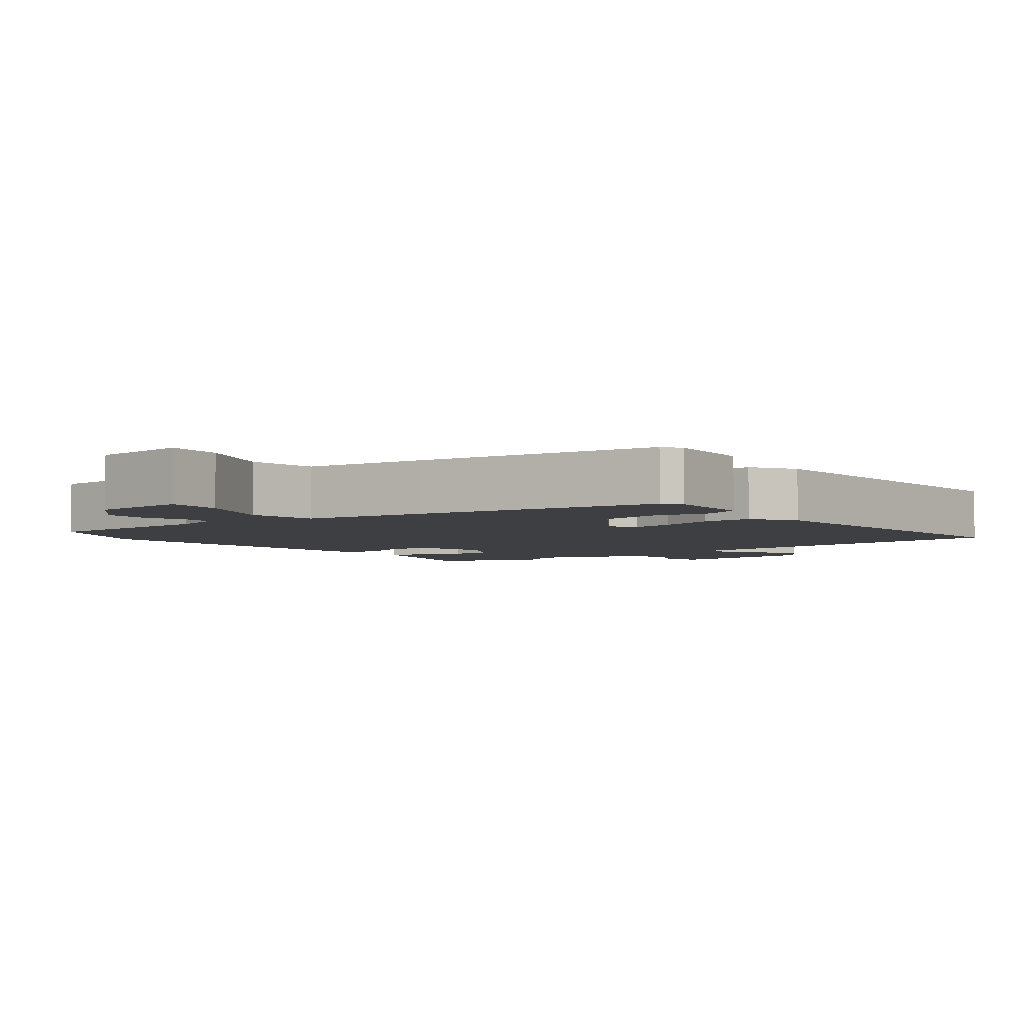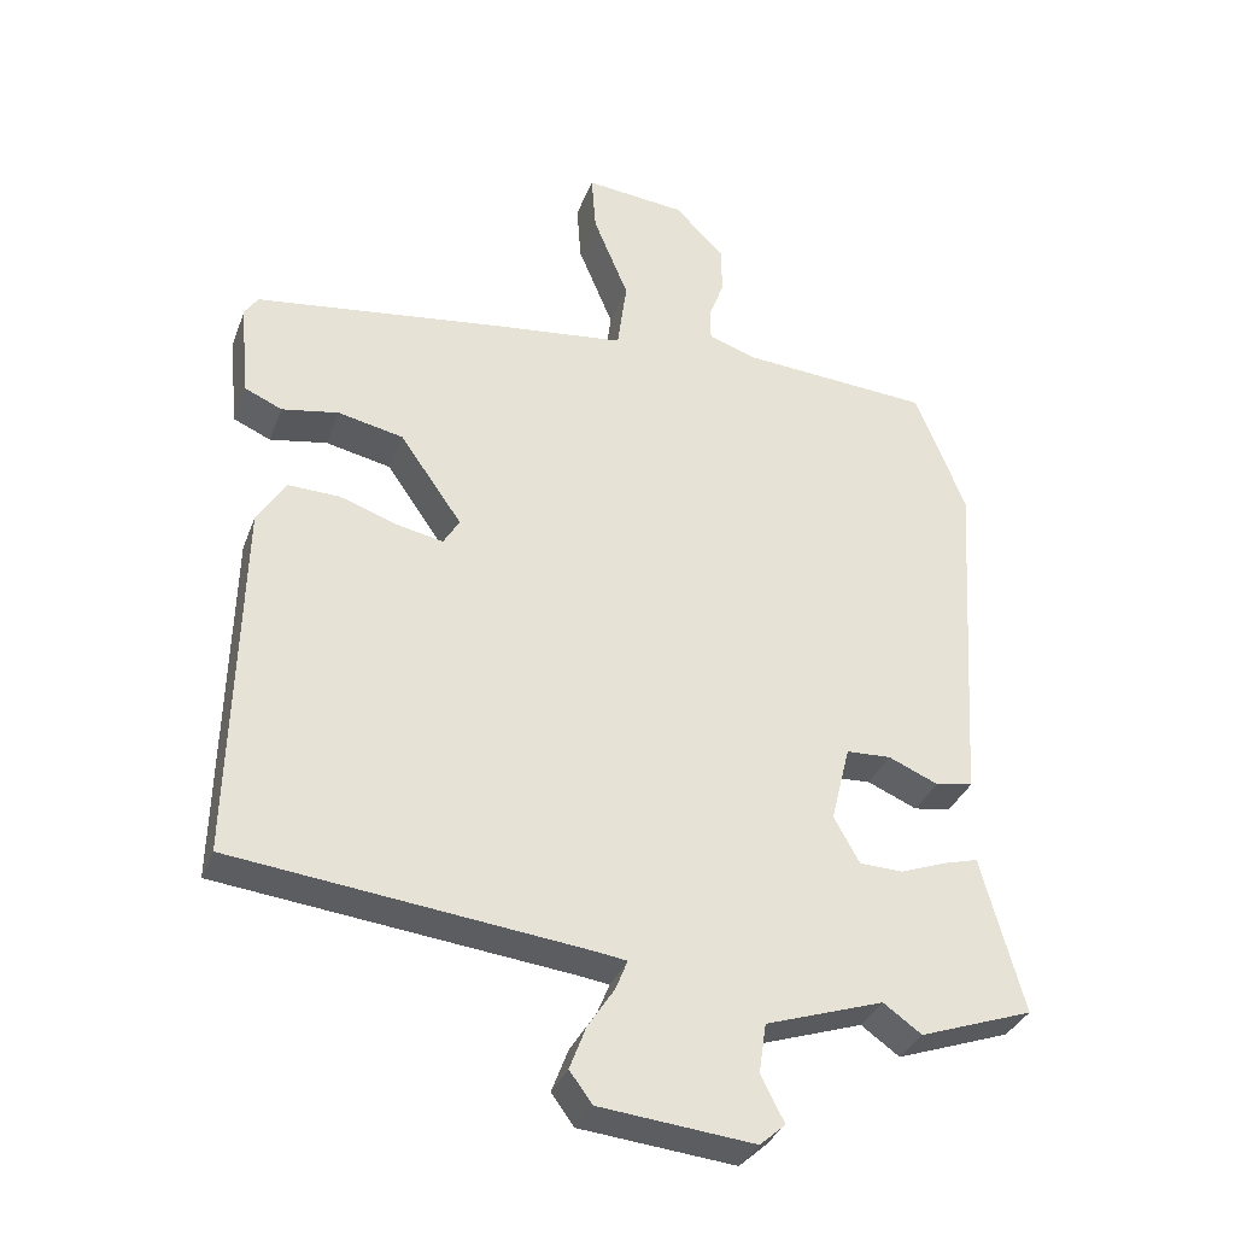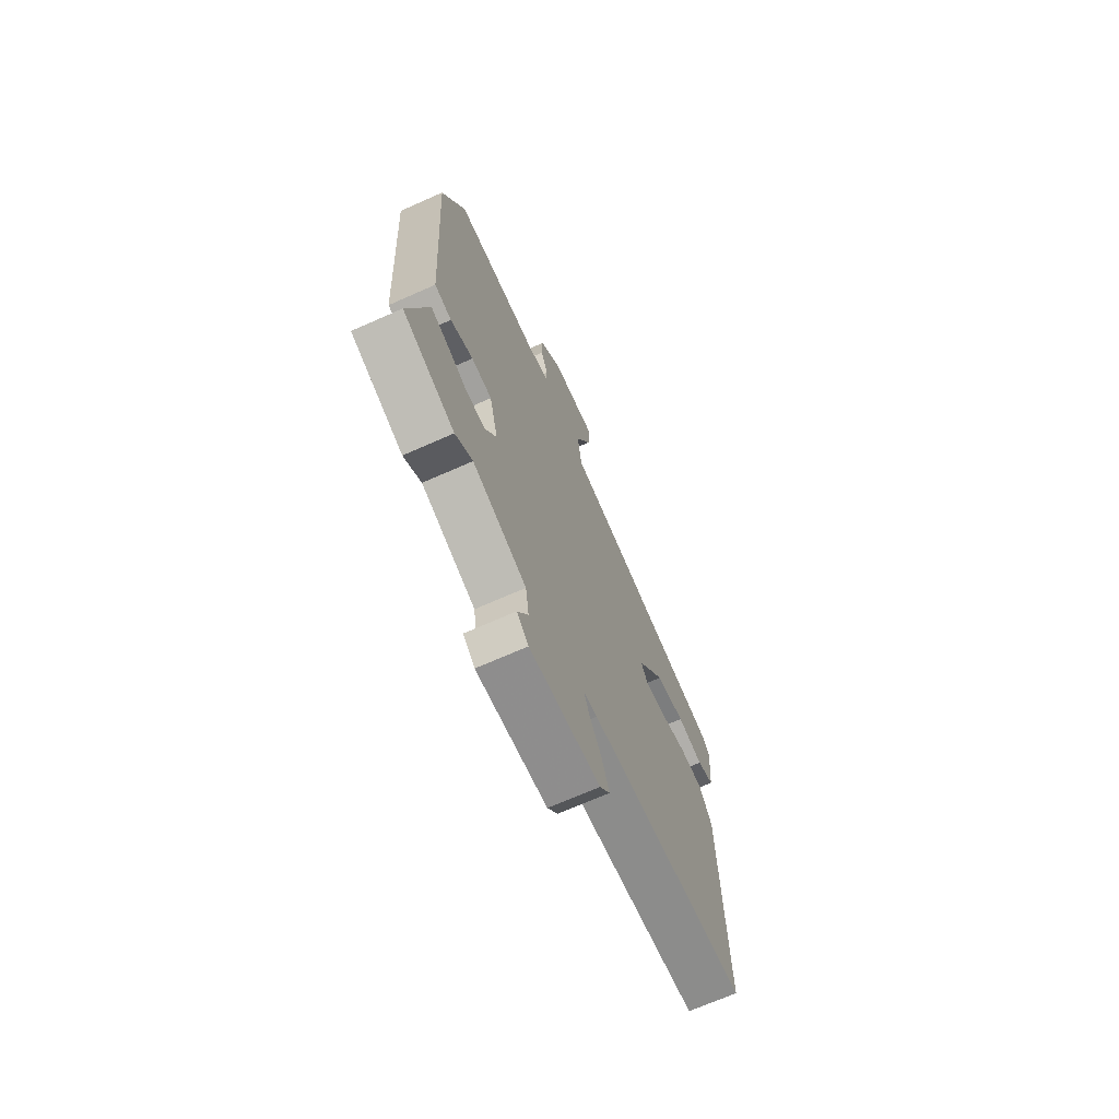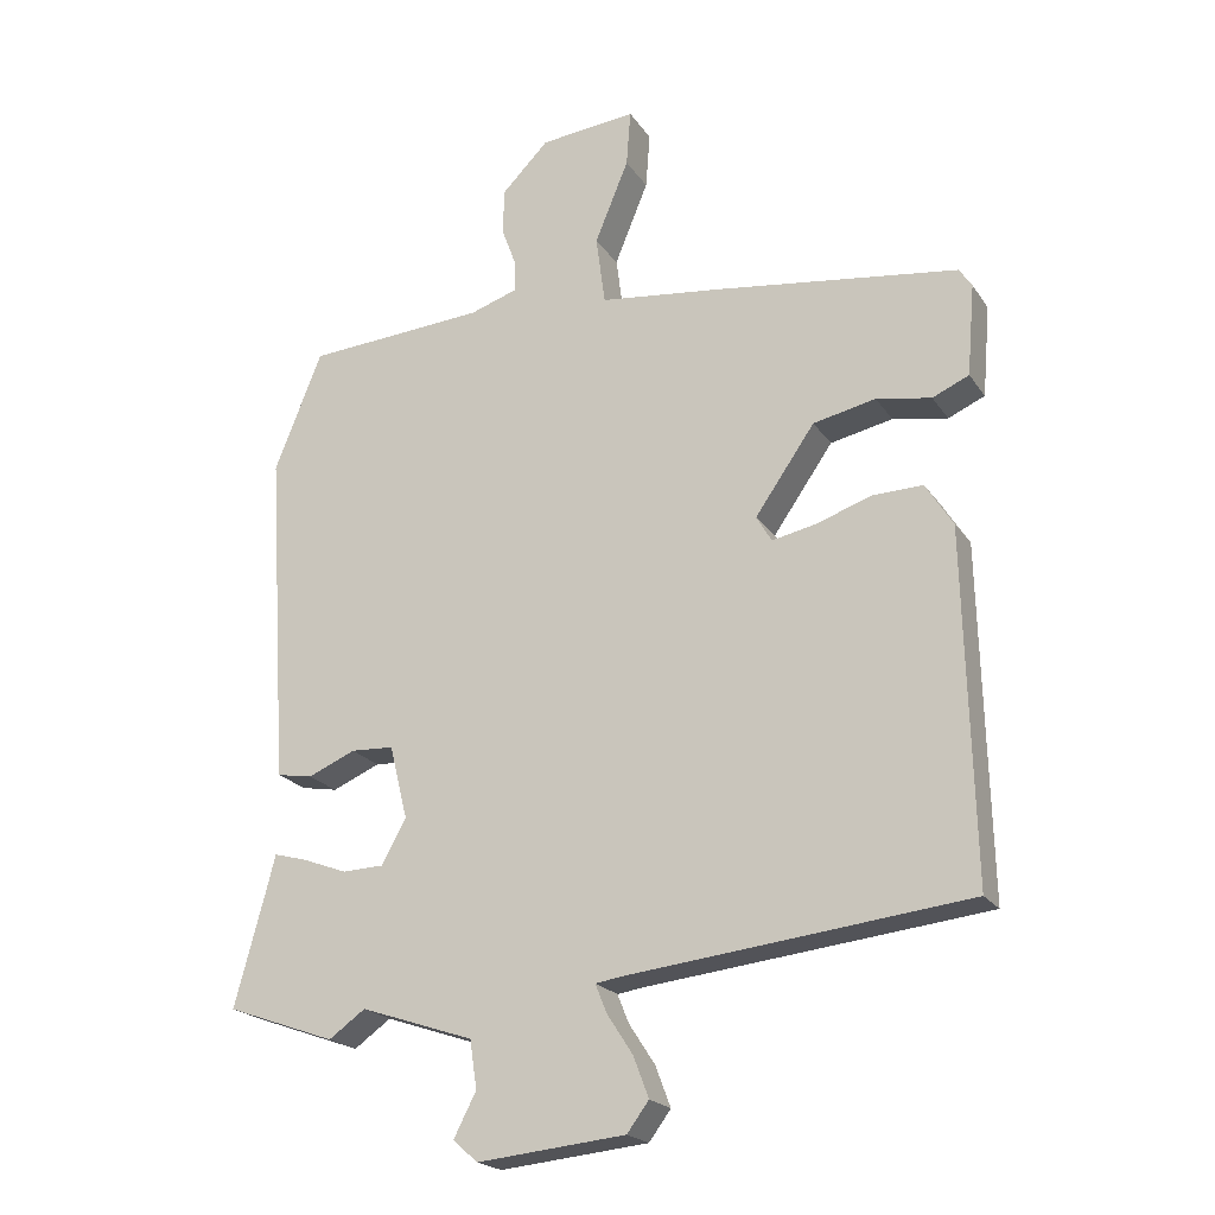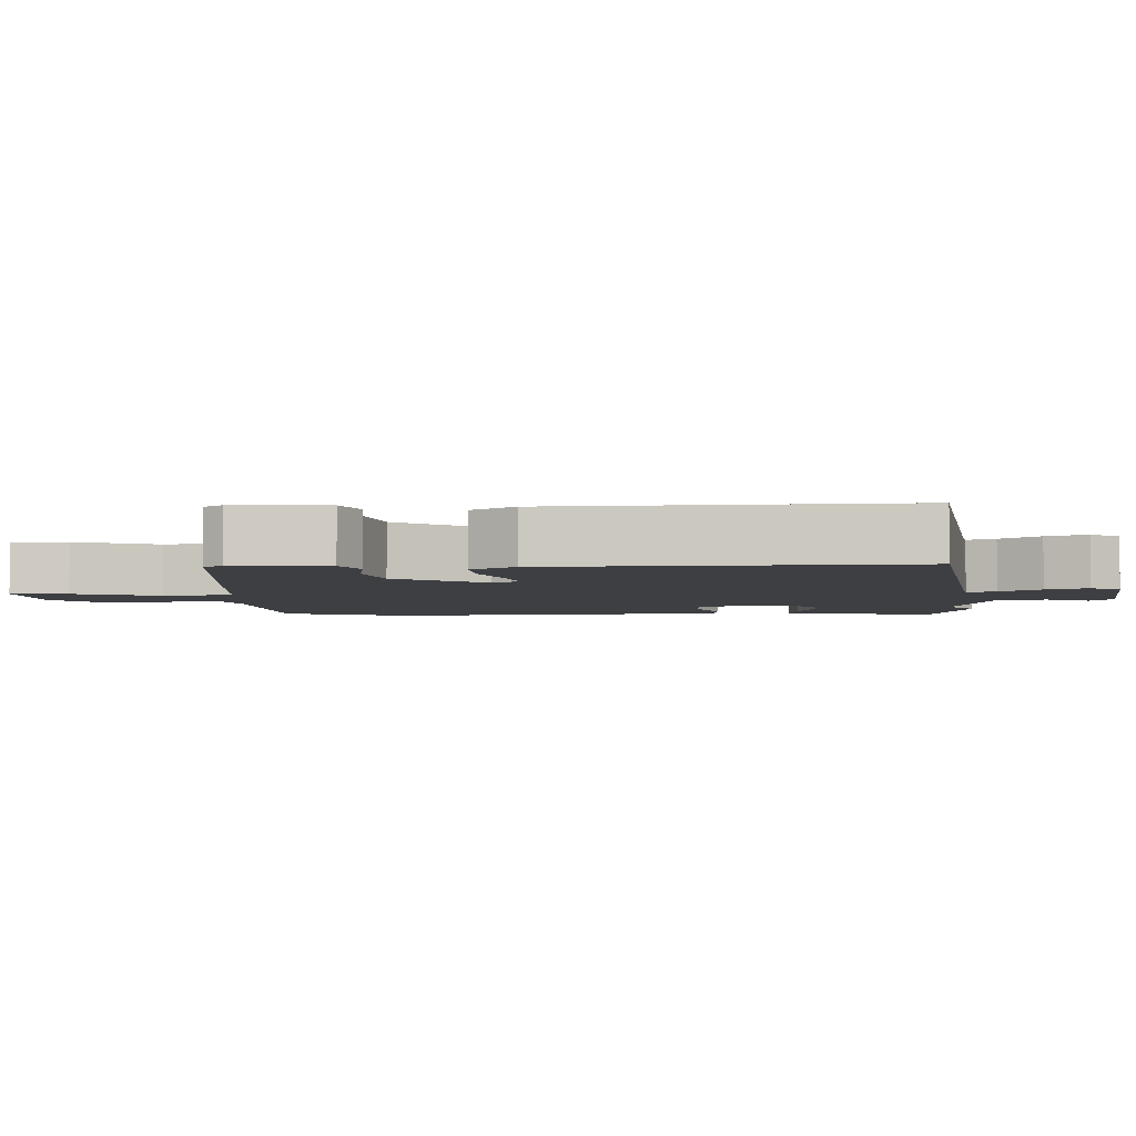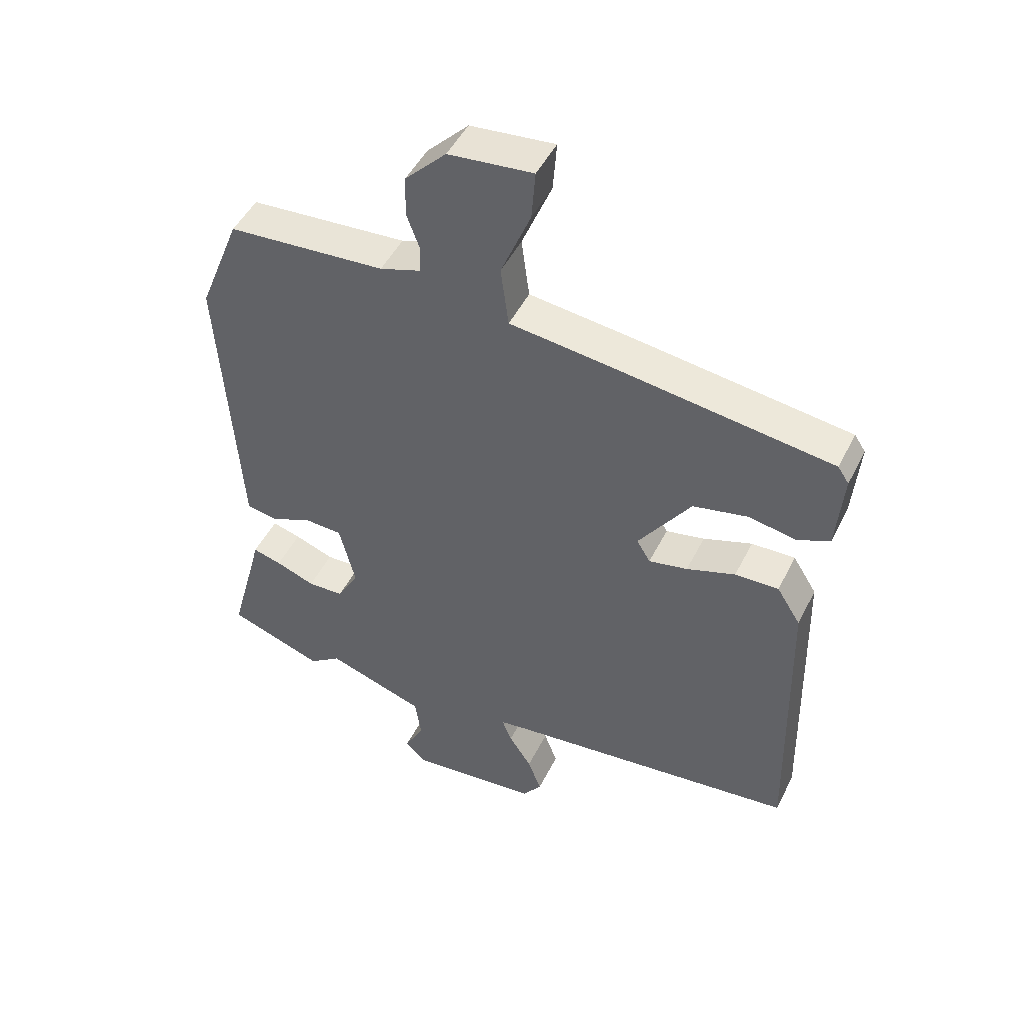
<metadata>
{"format":"obj","ext":"obj","renderer":"f3d","projection":"perspective","resolution":1024,"background":"white","views":[{"elev":-4.1,"azim":37.9,"up":"+Y"},{"elev":-33.9,"azim":161.1,"up":"+Z"},{"elev":-69.7,"azim":-66.1,"up":"+Z"},{"elev":-20.8,"azim":24.5,"up":"+Z"},{"elev":-4.1,"azim":93.9,"up":"+Y"},{"elev":48.0,"azim":25.7,"up":"+Z"}]}
</metadata>
<code>
v 0.48 0.07 -0.423
v -0.001 0.07 -0.477
v -0.042 0.07 -0.483
v -0.026 0.07 -0.523
v 0.011 0.07 -0.58
v 0.033 0.07 -0.638
v 0.002 0.07 -0.68
v -0.209 0.07 -0.701
v -0.244 0.07 -0.67
v -0.212 0.07 -0.608
v -0.222 0.07 -0.54
v -0.383 0.07 -0.486
v -0.435 0.07 -0.523
v -0.59 0.07 -0.468
v -0.542 0.07 -0.291
v -0.533 0.07 -0.255
v -0.486 0.07 -0.268
v -0.422 0.07 -0.292
v -0.363 0.07 -0.29
v -0.328 0.07 -0.227
v -0.354 0.07 -0.122
v -0.415 0.07 -0.119
v -0.483 0.07 -0.148
v -0.534 0.07 -0.139
v -0.541 0.07 -0.025
v -0.564 0.07 0.339
v -0.496 0.07 0.509
v -0.24 0.07 0.527
v -0.173 0.07 0.549
v -0.172 0.07 0.592
v -0.193 0.07 0.649
v -0.192 0.07 0.715
v -0.125 0.07 0.783
v 0.012 0.07 0.797
v 0.006 0.07 0.717
v -0.042 0.07 0.6
v -0.029 0.07 0.502
v 0.147 0.07 0.481
v 0.491 0.07 0.435
v 0.509 0.07 0.408
v 0.498 0.07 0.278
v 0.446 0.07 0.255
v 0.368 0.07 0.269
v 0.279 0.07 0.25
v 0.194 0.07 0.128
v 0.216 0.07 0.091
v 0.279 0.07 0.104
v 0.358 0.07 0.131
v 0.429 0.07 0.133
v 0.468 0.07 0.071
v 0.48 0 -0.423
v -0.001 0 -0.477
v -0.042 0 -0.483
v -0.026 0 -0.523
v 0.011 0 -0.58
v 0.033 0 -0.638
v 0.002 0 -0.68
v -0.209 0 -0.701
v -0.244 0 -0.67
v -0.212 0 -0.608
v -0.222 0 -0.54
v -0.383 0 -0.486
v -0.435 0 -0.523
v -0.59 0 -0.468
v -0.542 0 -0.291
v -0.533 0 -0.255
v -0.486 0 -0.268
v -0.422 0 -0.292
v -0.363 0 -0.29
v -0.328 0 -0.227
v -0.354 0 -0.122
v -0.415 0 -0.119
v -0.483 0 -0.148
v -0.534 0 -0.139
v -0.541 0 -0.025
v -0.564 0 0.339
v -0.496 0 0.509
v -0.24 0 0.527
v -0.173 0 0.549
v -0.172 0 0.592
v -0.193 0 0.649
v -0.192 0 0.715
v -0.125 0 0.783
v 0.012 0 0.797
v 0.006 0 0.717
v -0.042 0 0.6
v -0.029 0 0.502
v 0.147 0 0.481
v 0.491 0 0.435
v 0.509 0 0.408
v 0.498 0 0.278
v 0.446 0 0.255
v 0.368 0 0.269
v 0.279 0 0.25
v 0.194 0 0.128
v 0.216 0 0.091
v 0.279 0 0.104
v 0.358 0 0.131
v 0.429 0 0.133
v 0.468 0 0.071
f 50 1 2
f 49 50 2
f 48 49 2
f 47 48 2
f 46 47 2 3
f 45 46 3
f 41 42 43
f 40 41 43
f 39 40 43
f 38 39 43
f 37 38 43
f 37 43 44
f 34 35 36
f 33 34 36
f 32 33 36
f 31 32 36
f 30 31 36
f 29 30 36 37
f 37 44 45
f 29 37 45
f 28 29 45
f 27 28 45
f 26 27 45
f 25 26 45
f 22 23 24 25
f 15 16 17 18
f 14 15 18
f 13 14 18
f 12 13 18
f 11 12 18 19
f 8 9 10
f 7 8 10
f 6 7 10
f 5 6 10
f 4 5 10
f 3 4 10 11
f 11 19 20
f 3 11 20
f 45 3 20
f 21 22 25 45
f 20 21 45
f 52 51 100
f 52 100 99
f 52 99 98
f 52 98 97
f 53 52 97 96
f 53 96 95
f 93 92 91
f 93 91 90
f 93 90 89
f 93 89 88
f 93 88 87
f 94 93 87
f 86 85 84
f 86 84 83
f 86 83 82
f 86 82 81
f 86 81 80
f 87 86 80 79
f 95 94 87
f 95 87 79
f 95 79 78
f 95 78 77
f 95 77 76
f 95 76 75
f 75 74 73 72
f 68 67 66 65
f 68 65 64
f 68 64 63
f 68 63 62
f 69 68 62 61
f 60 59 58
f 60 58 57
f 60 57 56
f 60 56 55
f 60 55 54
f 61 60 54 53
f 70 69 61
f 70 61 53
f 70 53 95
f 95 75 72 71
f 95 71 70
f 1 51 52 2
f 2 52 53 3
f 3 53 54 4
f 4 54 55 5
f 5 55 56 6
f 6 56 57 7
f 7 57 58 8
f 8 58 59 9
f 9 59 60 10
f 10 60 61 11
f 11 61 62 12
f 12 62 63 13
f 13 63 64 14
f 14 64 65 15
f 15 65 66 16
f 16 66 67 17
f 17 67 68 18
f 18 68 69 19
f 19 69 70 20
f 20 70 71 21
f 21 71 72 22
f 22 72 73 23
f 23 73 74 24
f 24 74 75 25
f 25 75 76 26
f 26 76 77 27
f 27 77 78 28
f 28 78 79 29
f 29 79 80 30
f 30 80 81 31
f 31 81 82 32
f 32 82 83 33
f 33 83 84 34
f 34 84 85 35
f 35 85 86 36
f 36 86 87 37
f 37 87 88 38
f 38 88 89 39
f 39 89 90 40
f 40 90 91 41
f 41 91 92 42
f 42 92 93 43
f 43 93 94 44
f 44 94 95 45
f 45 95 96 46
f 46 96 97 47
f 47 97 98 48
f 48 98 99 49
f 49 99 100 50
f 50 100 51 1

</code>
